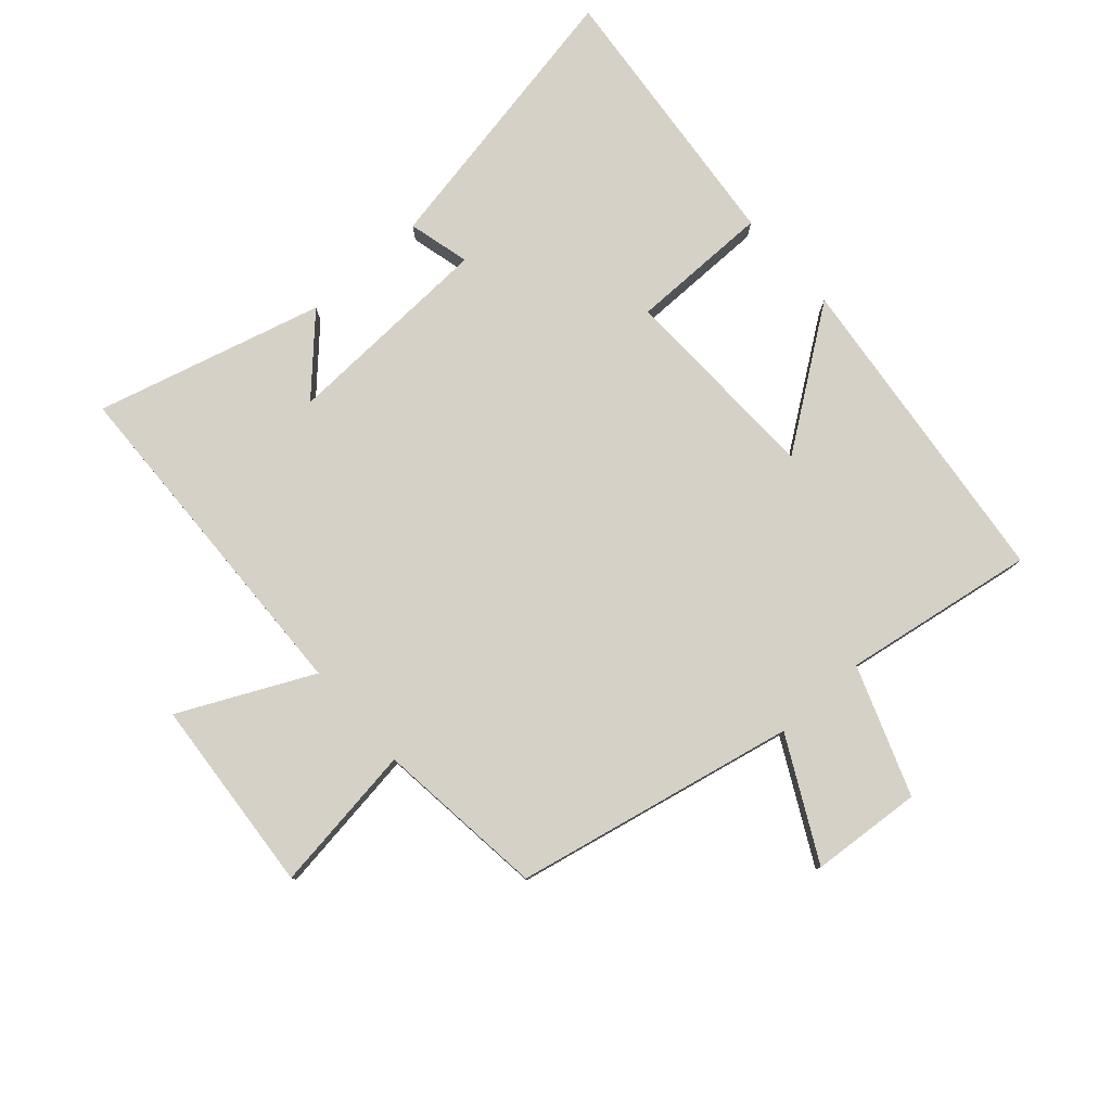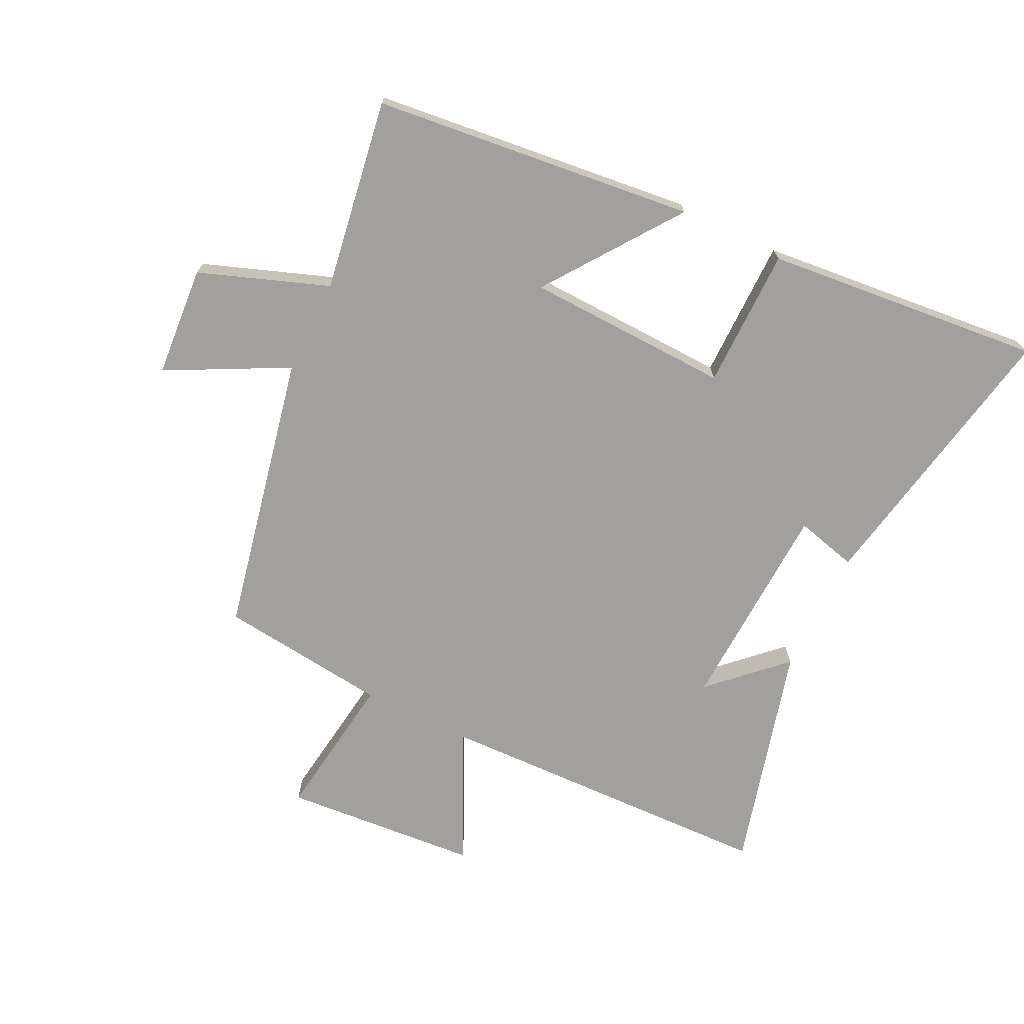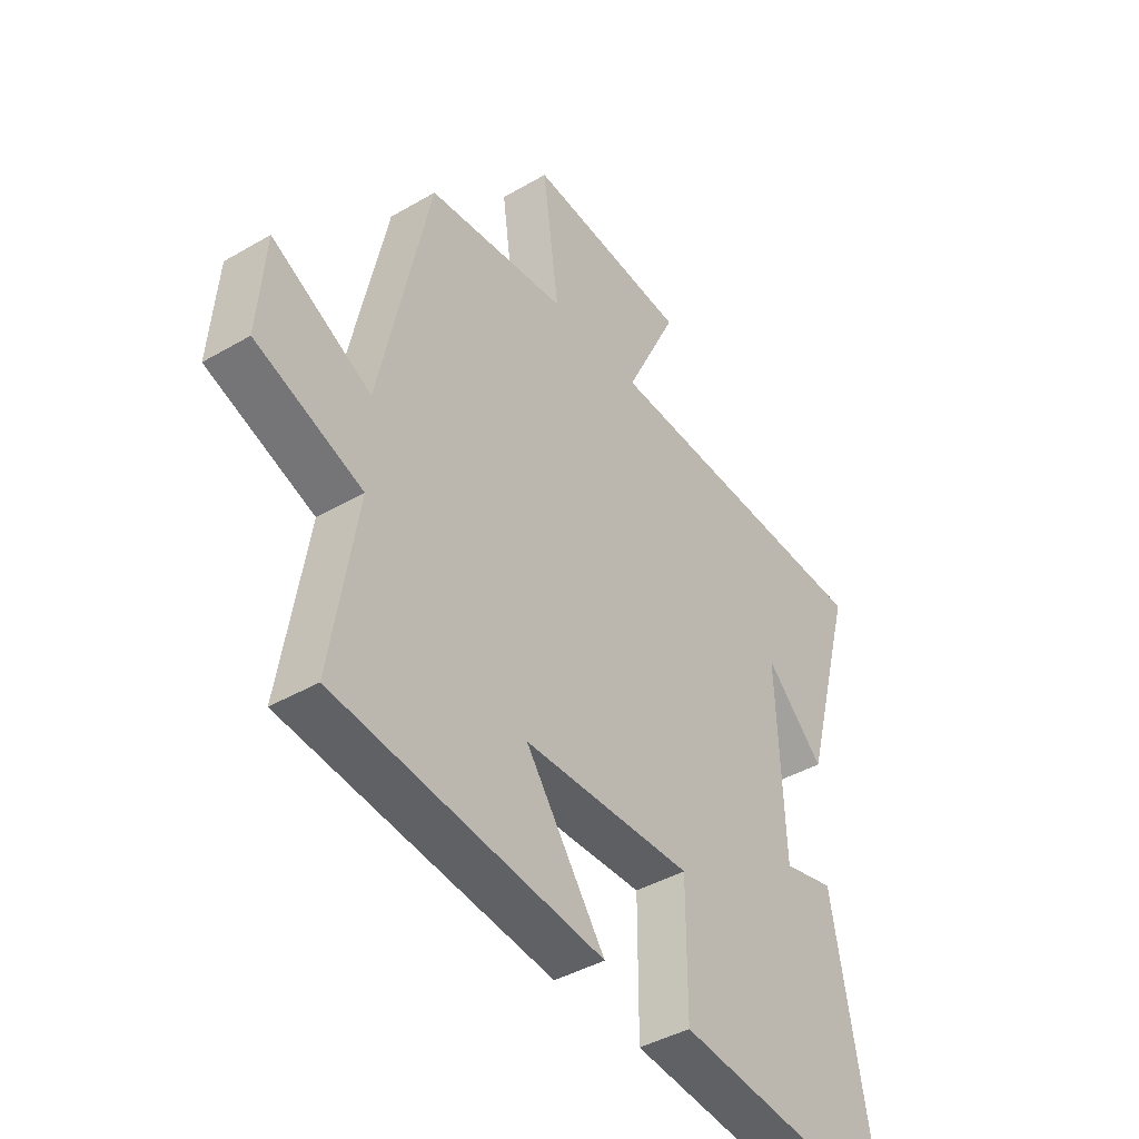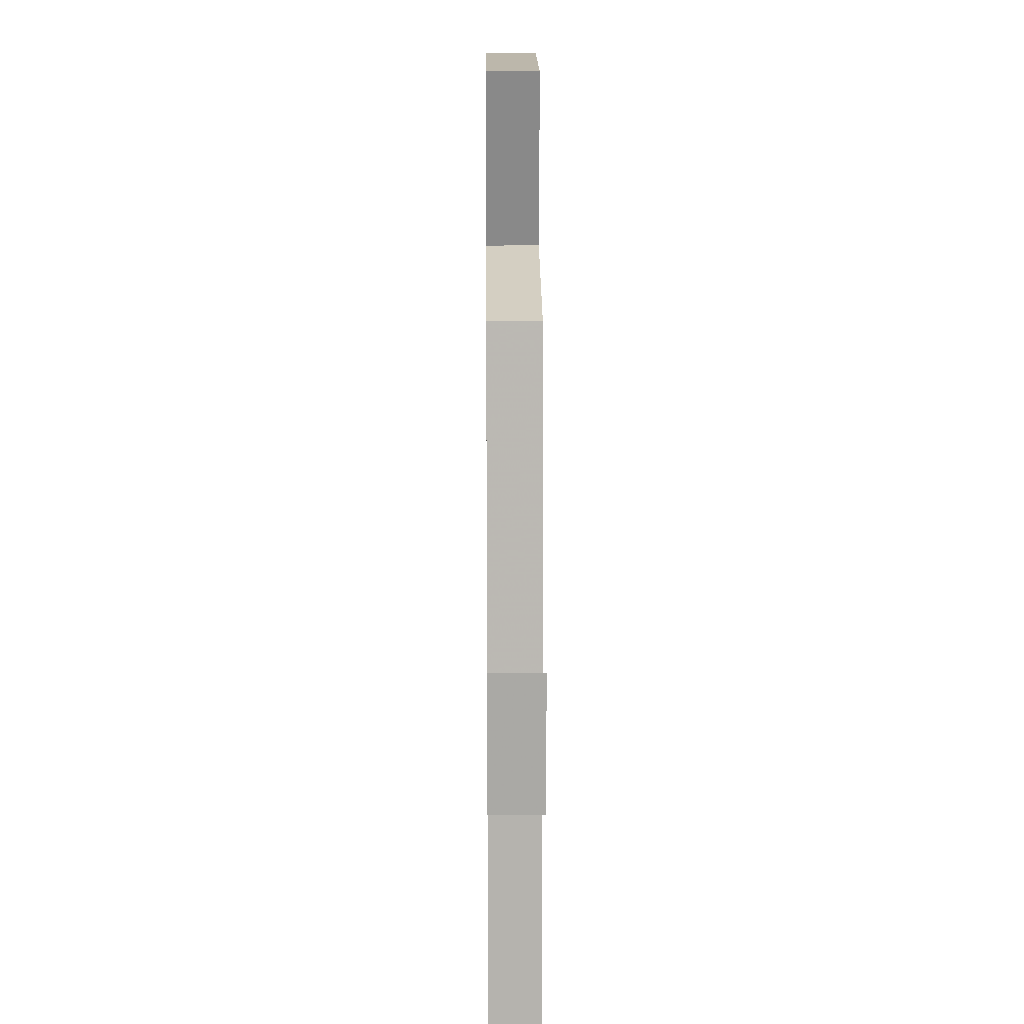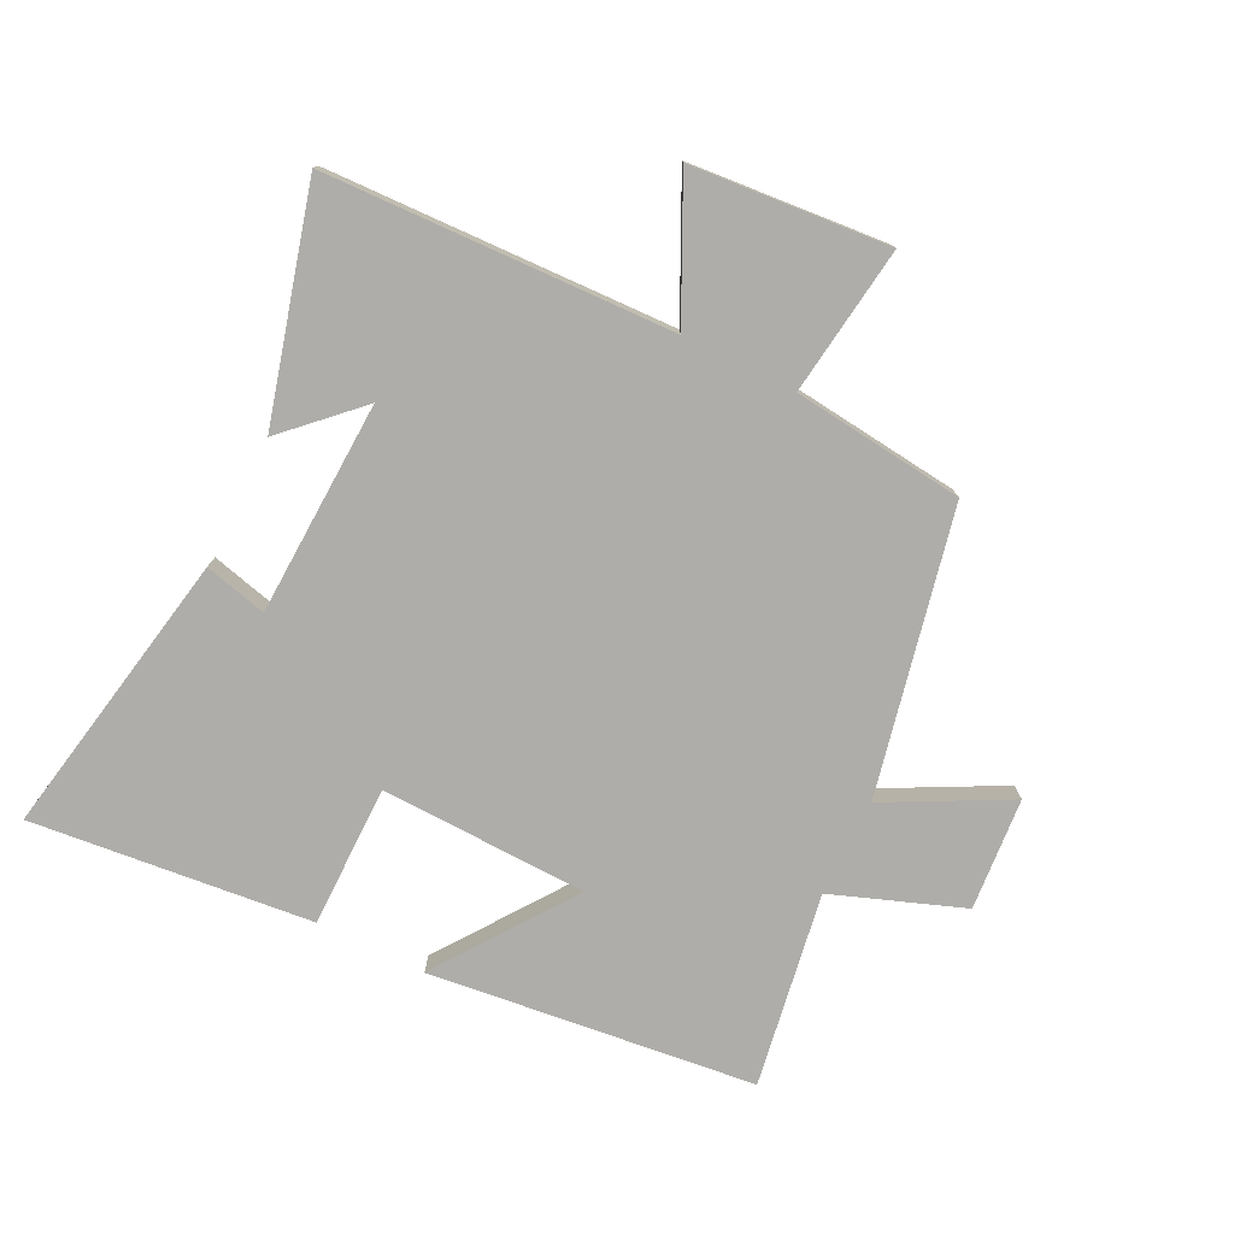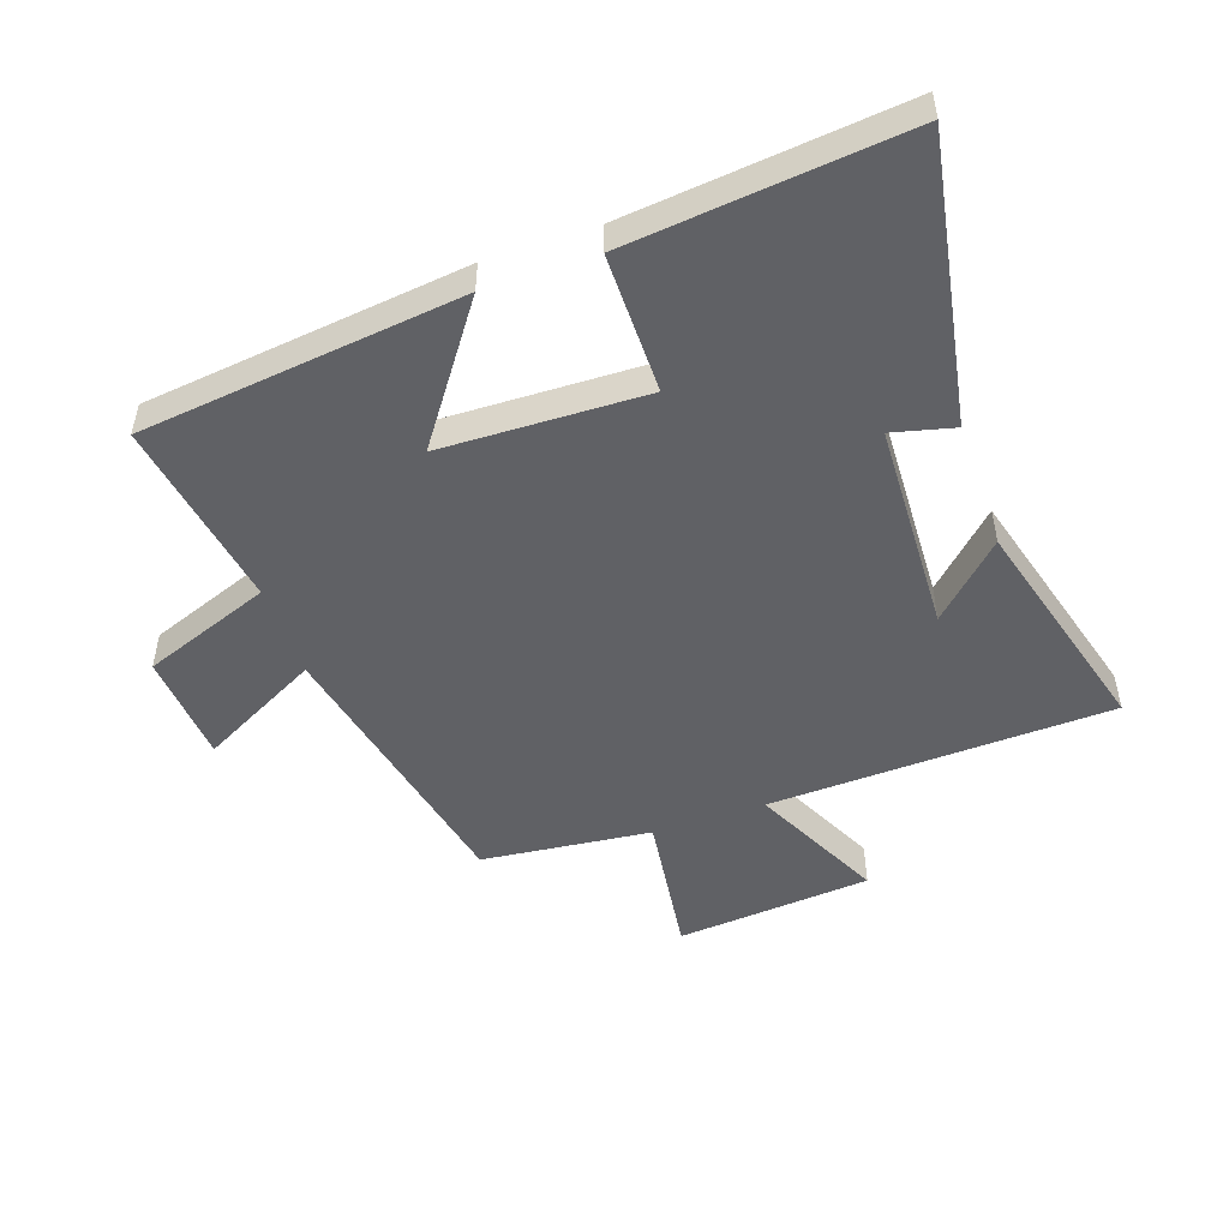
<metadata>
{"format":"obj","ext":"obj","renderer":"f3d","projection":"perspective","resolution":1024,"background":"white","views":[{"elev":79.5,"azim":48.3,"up":"+Y"},{"elev":-71.6,"azim":153.8,"up":"+Y"},{"elev":-41.8,"azim":125.1,"up":"+Z"},{"elev":19.3,"azim":89.5,"up":"+Z"},{"elev":-77.3,"azim":-26.3,"up":"+Y"},{"elev":-49.8,"azim":-160.8,"up":"+Y"}]}
</metadata>
<code>
v -0.599 0.07 0.481
v -0.048 0.07 0.5
v -0.15 0.07 0.711
v 0.164 0.07 0.737
v 0.132 0.07 0.5
v 0.404 0.07 0.469
v 0.5 0.07 0.02
v 0.692 0.07 0.12
v 0.706 0.07 -0.058
v 0.5 0.07 -0.134
v 0.55 0.07 -0.441
v 0.034 0.07 -0.5
v 0.188 0.07 -0.285
v -0.14 0.07 -0.275
v -0.14 0.07 -0.5
v -0.585 0.07 -0.545
v -0.5 0.07 -0.088
v -0.401 0.07 -0.113
v -0.387 0.07 0.227
v -0.5 0.07 0.118
v -0.599 0 0.481
v -0.048 0 0.5
v -0.15 0 0.711
v 0.164 0 0.737
v 0.132 0 0.5
v 0.404 0 0.469
v 0.5 0 0.02
v 0.692 0 0.12
v 0.706 0 -0.058
v 0.5 0 -0.134
v 0.55 0 -0.441
v 0.034 0 -0.5
v 0.188 0 -0.285
v -0.14 0 -0.275
v -0.14 0 -0.5
v -0.585 0 -0.545
v -0.5 0 -0.088
v -0.401 0 -0.113
v -0.387 0 0.227
v -0.5 0 0.118
f 19 20 1
f 16 17 18
f 15 16 18
f 14 15 18
f 13 14 18 19
f 10 11 12 13
f 19 1 2
f 13 19 2
f 10 13 2
f 7 8 9 10
f 7 10 2
f 6 7 2
f 5 6 2
f 2 3 4 5
f 21 40 39
f 38 37 36
f 38 36 35
f 38 35 34
f 39 38 34 33
f 33 32 31 30
f 22 21 39
f 22 39 33
f 22 33 30
f 30 29 28 27
f 22 30 27
f 22 27 26
f 22 26 25
f 25 24 23 22
f 1 21 22 2
f 2 22 23 3
f 3 23 24 4
f 4 24 25 5
f 5 25 26 6
f 6 26 27 7
f 7 27 28 8
f 8 28 29 9
f 9 29 30 10
f 10 30 31 11
f 11 31 32 12
f 12 32 33 13
f 13 33 34 14
f 14 34 35 15
f 15 35 36 16
f 16 36 37 17
f 17 37 38 18
f 18 38 39 19
f 19 39 40 20
f 20 40 21 1

</code>
